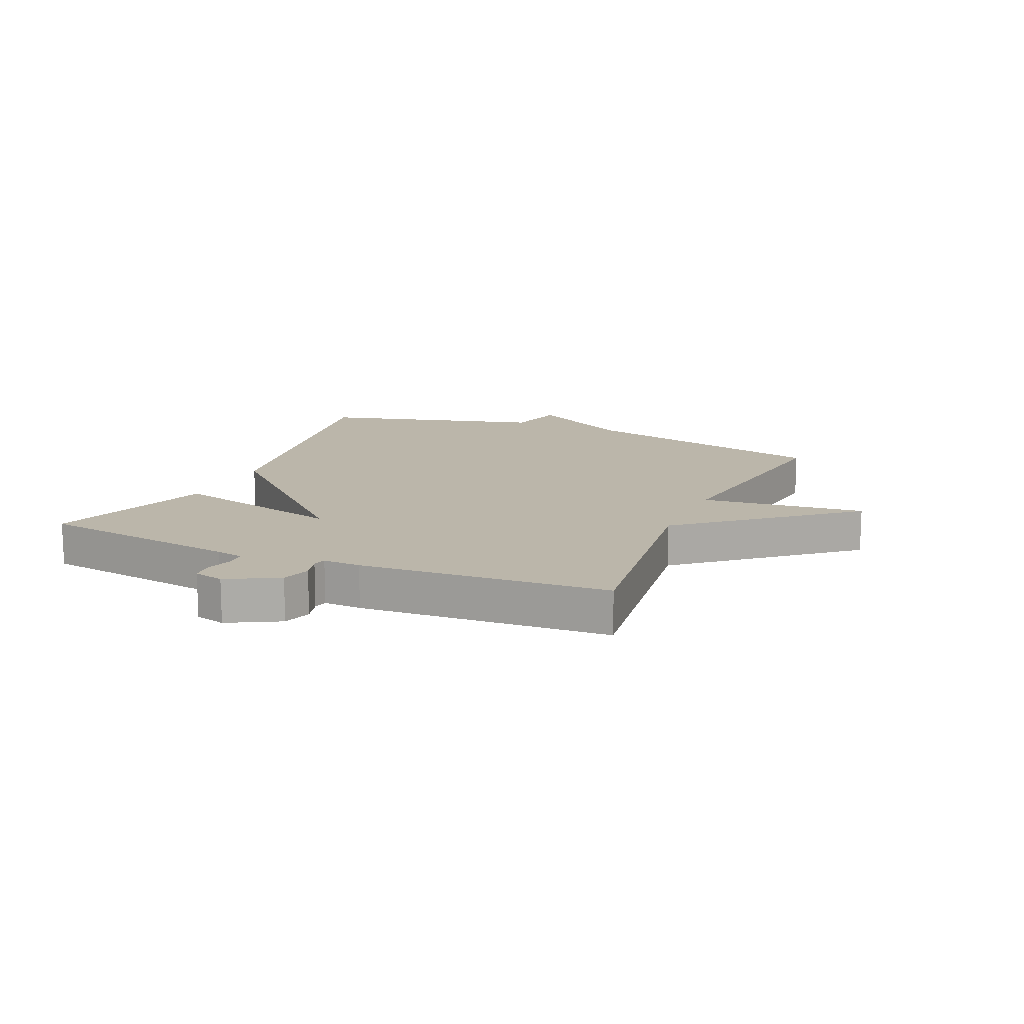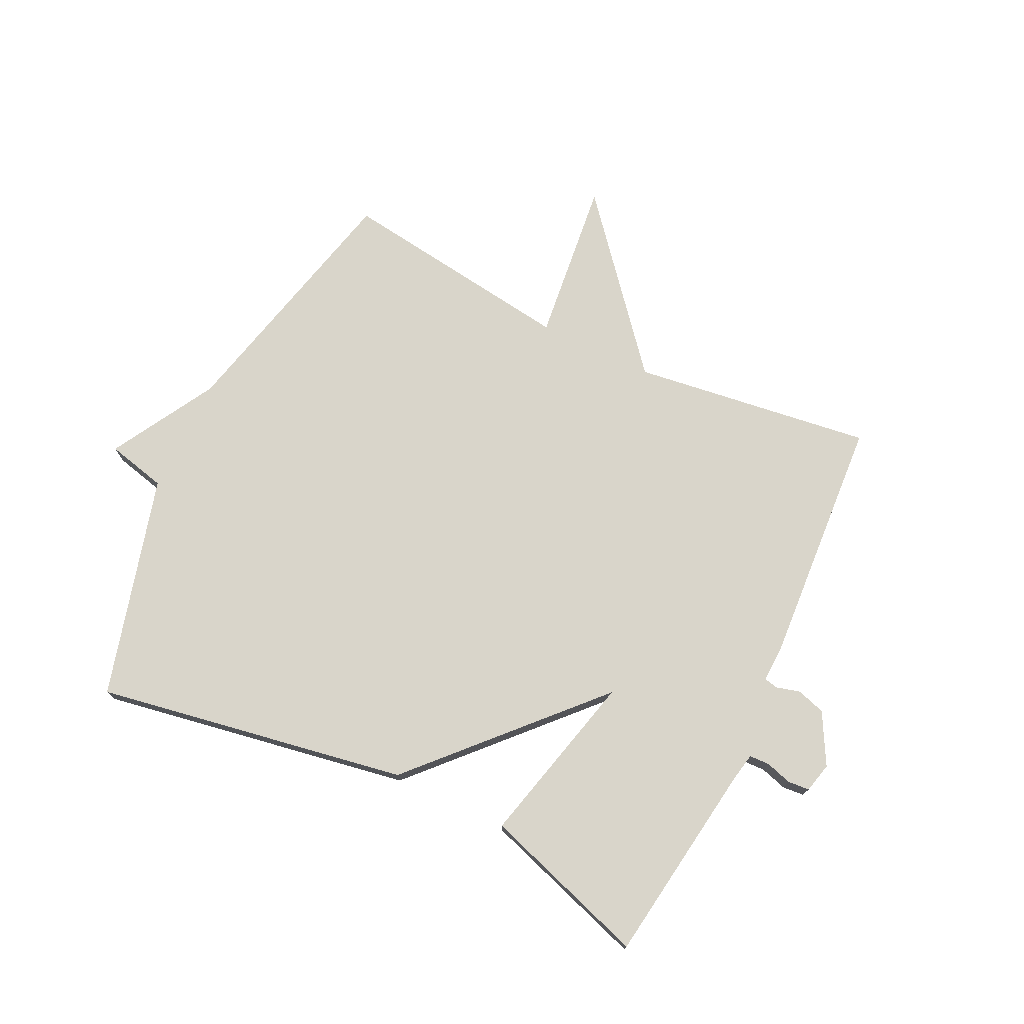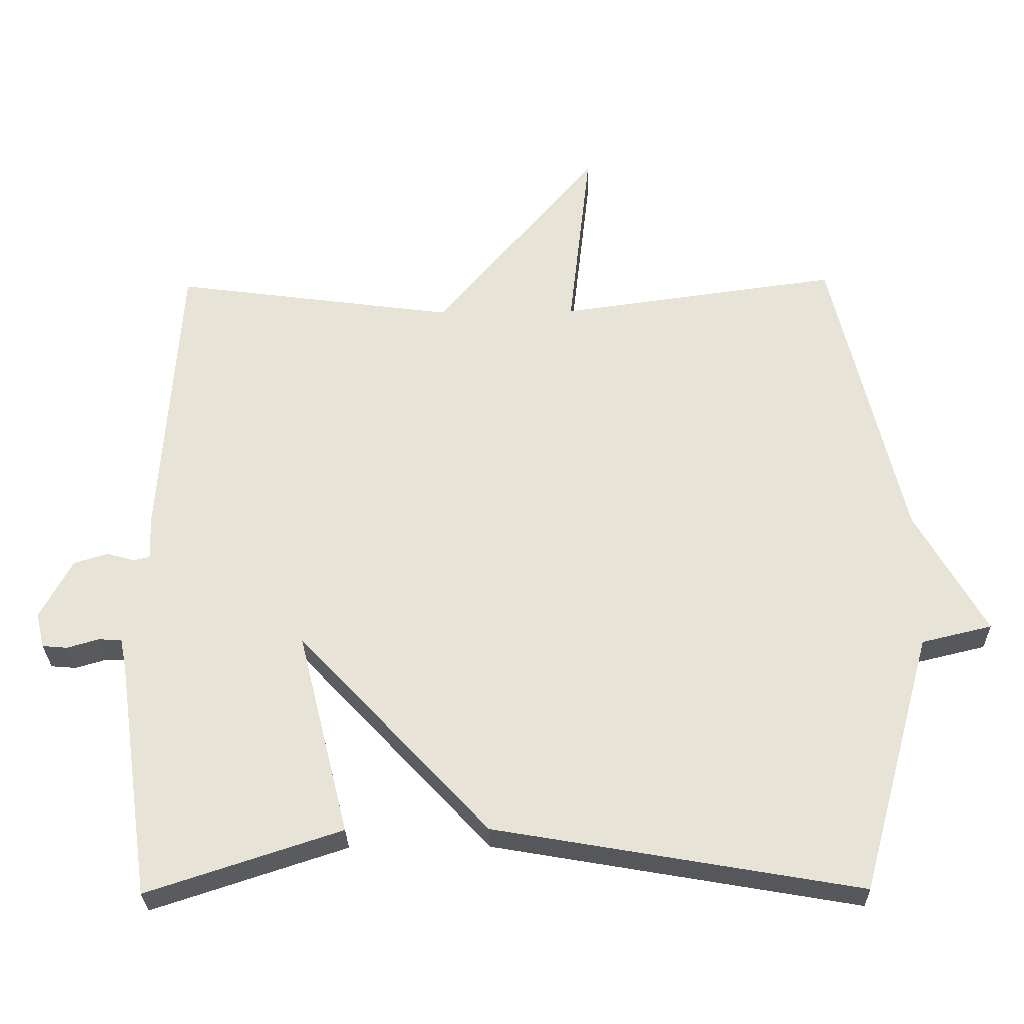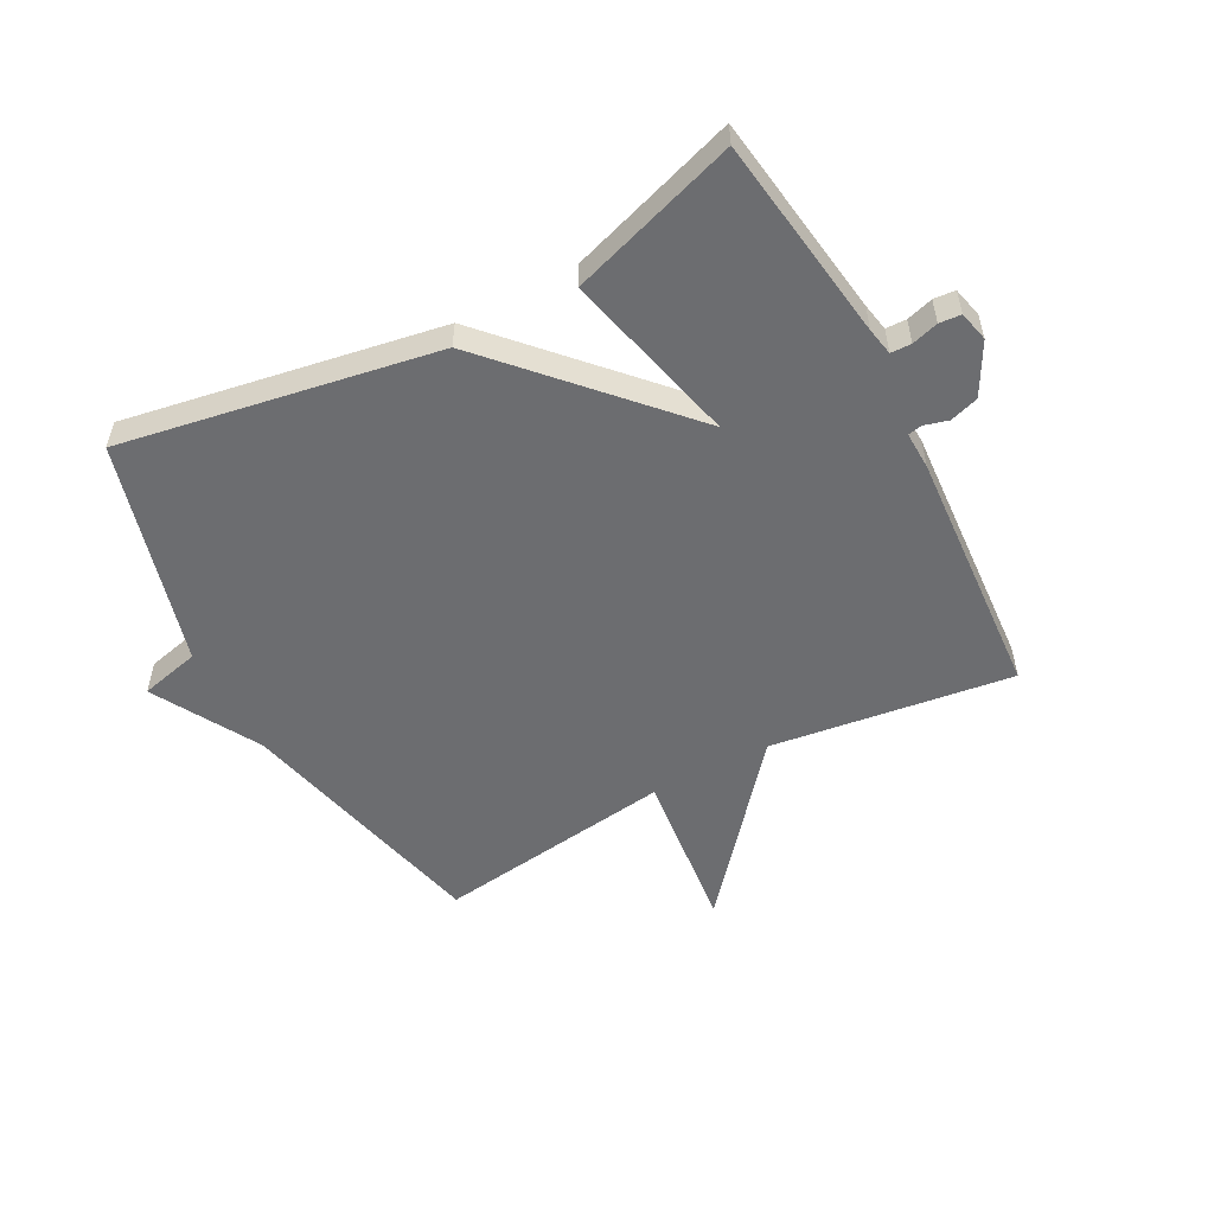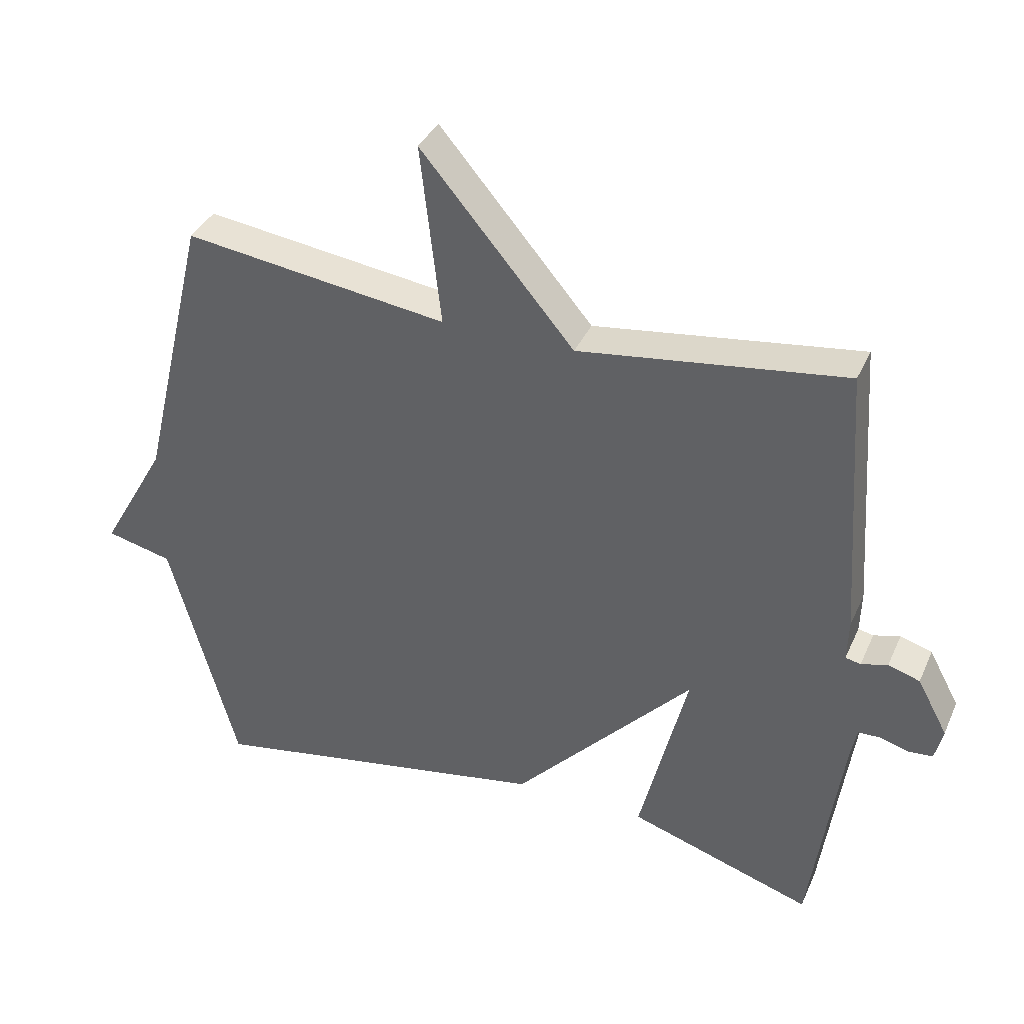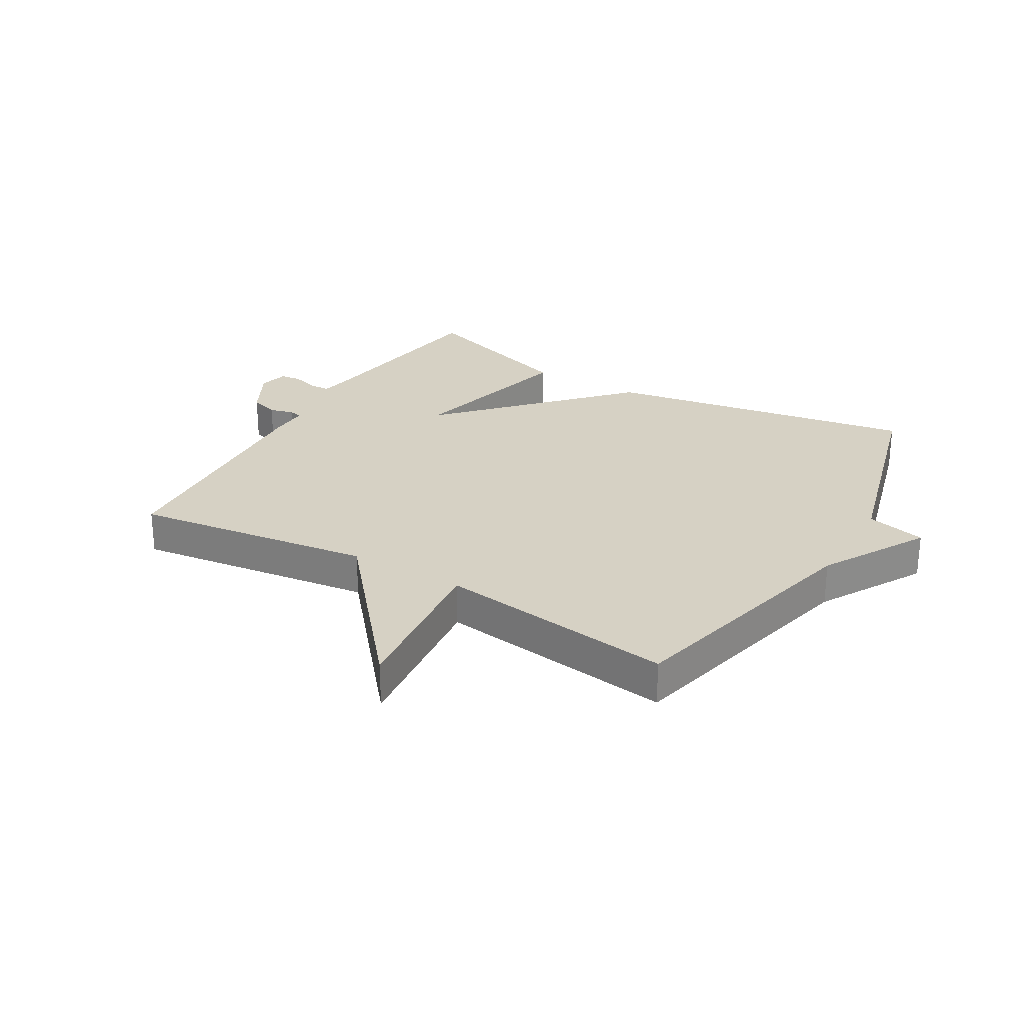
<metadata>
{"format":"obj","ext":"obj","renderer":"f3d","projection":"perspective","resolution":1024,"background":"white","views":[{"elev":14.1,"azim":-66.3,"up":"+Y"},{"elev":74.5,"azim":-154.2,"up":"+Y"},{"elev":-28.4,"azim":1.1,"up":"+Z"},{"elev":-54.0,"azim":-152.0,"up":"+Y"},{"elev":36.9,"azim":-158.0,"up":"+Z"},{"elev":26.9,"azim":30.5,"up":"+Y"}]}
</metadata>
<code>
v 0.5 0.07 0.5
v 0.602 0.07 0.072
v 0.702 0.07 -0.104
v 0.602 0.07 -0.128
v 0.5 0.07 -0.5
v -0.022 0.07 -0.409
v -0.294 0.07 -0.117
v -0.222 0.07 -0.409
v -0.5 0.07 -0.5
v -0.548 0.07 -0.16
v -0.557 0.07 -0.114
v -0.591 0.07 -0.113
v -0.635 0.07 -0.126
v -0.671 0.07 -0.123
v -0.683 0.07 -0.073
v -0.637 0.07 0.012
v -0.589 0.07 0.027
v -0.549 0.07 0.016
v -0.526 0.07 0.021
v -0.528 0.07 0.084
v -0.5 0.07 0.5
v -0.098 0.07 0.446
v 0.133 0.07 0.72
v 0.102 0.07 0.446
v 0.5 0 0.5
v 0.602 0 0.072
v 0.702 0 -0.104
v 0.602 0 -0.128
v 0.5 0 -0.5
v -0.022 0 -0.409
v -0.294 0 -0.117
v -0.222 0 -0.409
v -0.5 0 -0.5
v -0.548 0 -0.16
v -0.557 0 -0.114
v -0.591 0 -0.113
v -0.635 0 -0.126
v -0.671 0 -0.123
v -0.683 0 -0.073
v -0.637 0 0.012
v -0.589 0 0.027
v -0.549 0 0.016
v -0.526 0 0.021
v -0.528 0 0.084
v -0.5 0 0.5
v -0.098 0 0.446
v 0.133 0 0.72
v 0.102 0 0.446
f 22 23 24
f 19 20 21 22
f 19 22 24
f 16 17 18
f 15 16 18
f 14 15 18
f 13 14 18
f 12 13 18
f 11 12 18 19
f 24 1 2
f 19 24 2
f 11 19 2
f 10 11 2
f 7 8 9 10
f 4 5 6 7
f 3 4 7
f 2 3 7
f 2 7 10
f 48 47 46
f 46 45 44 43
f 48 46 43
f 42 41 40
f 42 40 39
f 42 39 38
f 42 38 37
f 42 37 36
f 43 42 36 35
f 26 25 48
f 26 48 43
f 26 43 35
f 26 35 34
f 34 33 32 31
f 31 30 29 28
f 31 28 27
f 31 27 26
f 34 31 26
f 1 25 26 2
f 2 26 27 3
f 3 27 28 4
f 4 28 29 5
f 5 29 30 6
f 6 30 31 7
f 7 31 32 8
f 8 32 33 9
f 9 33 34 10
f 10 34 35 11
f 11 35 36 12
f 12 36 37 13
f 13 37 38 14
f 14 38 39 15
f 15 39 40 16
f 16 40 41 17
f 17 41 42 18
f 18 42 43 19
f 19 43 44 20
f 20 44 45 21
f 21 45 46 22
f 22 46 47 23
f 23 47 48 24
f 24 48 25 1

</code>
